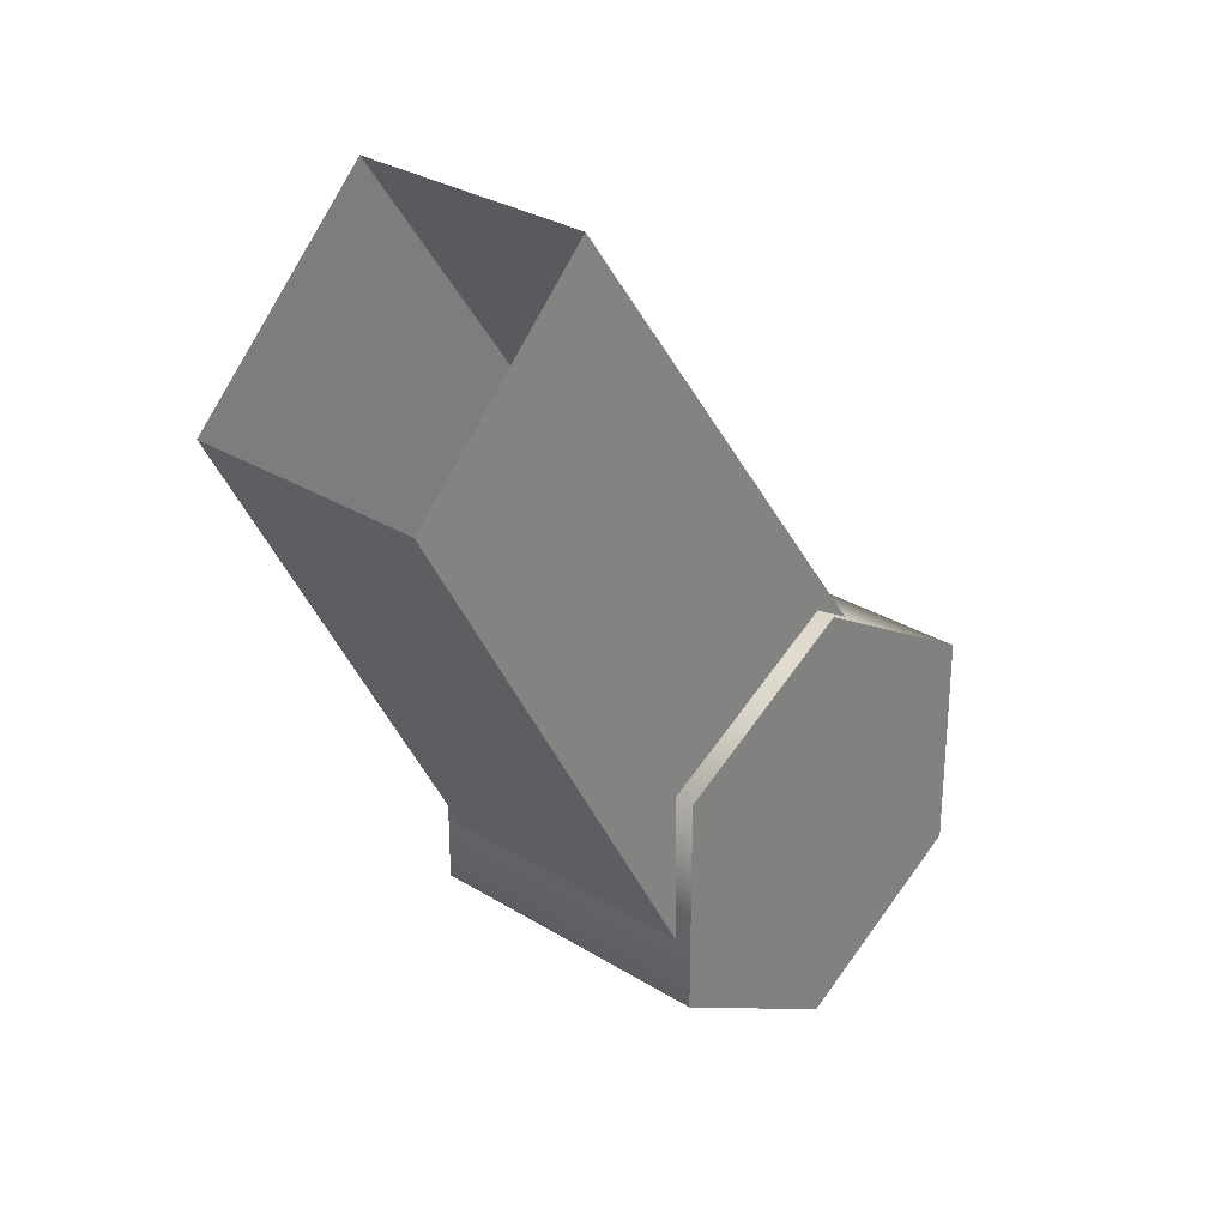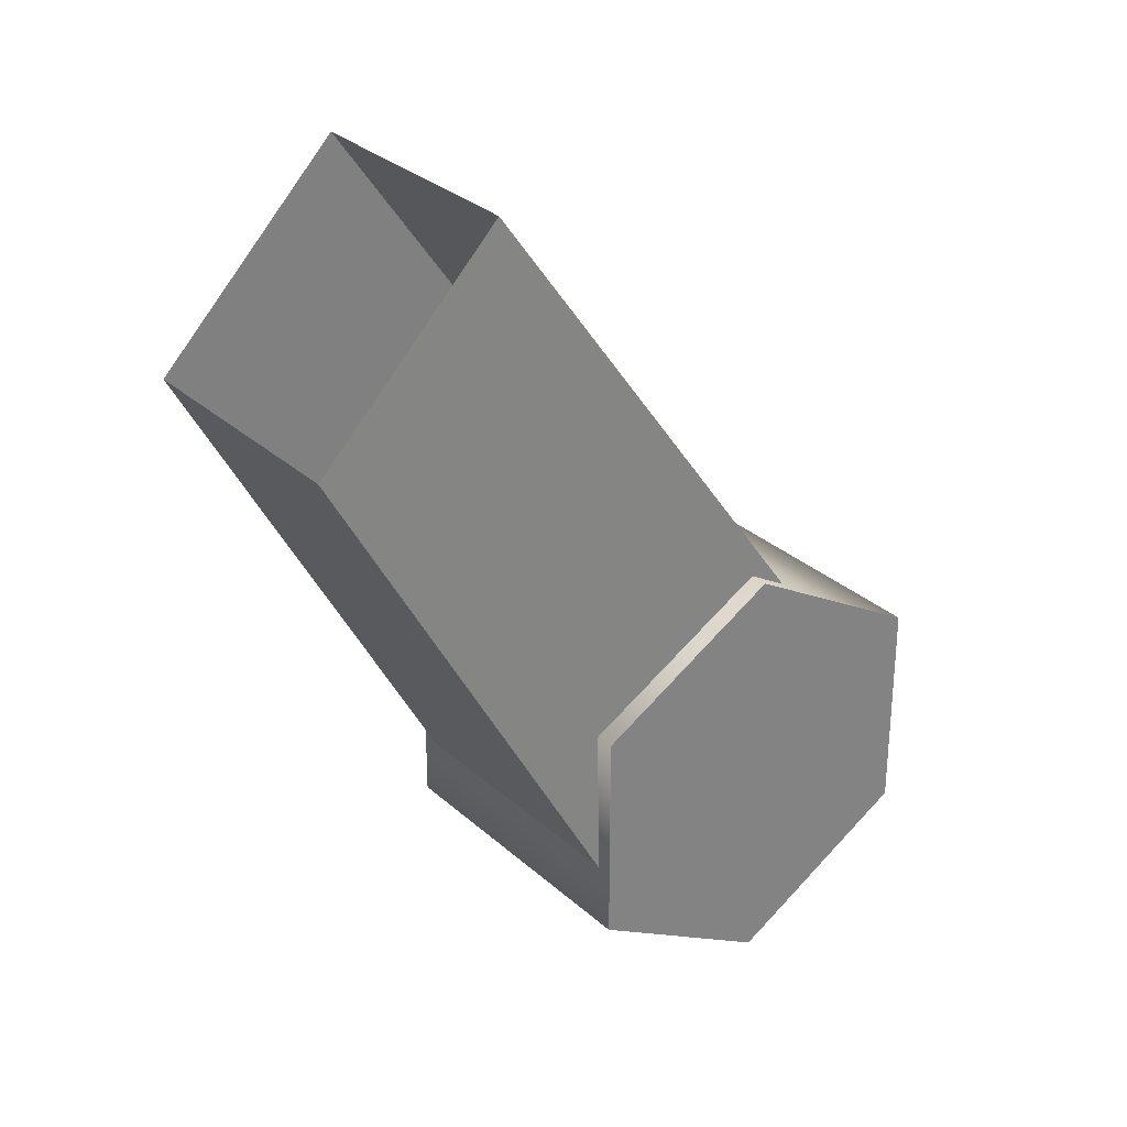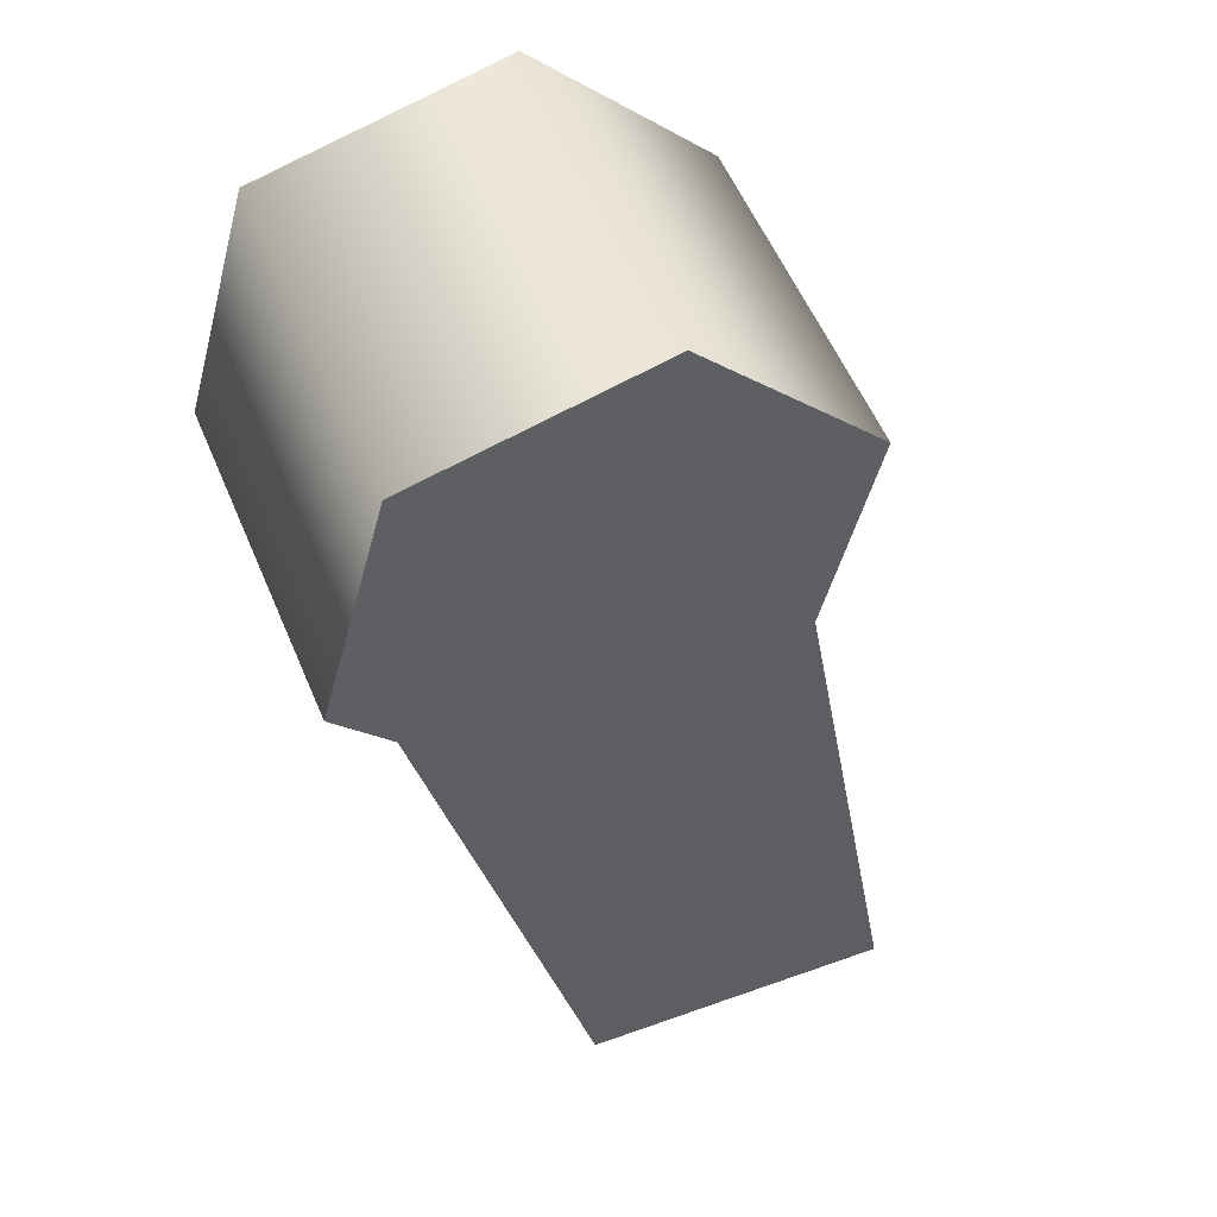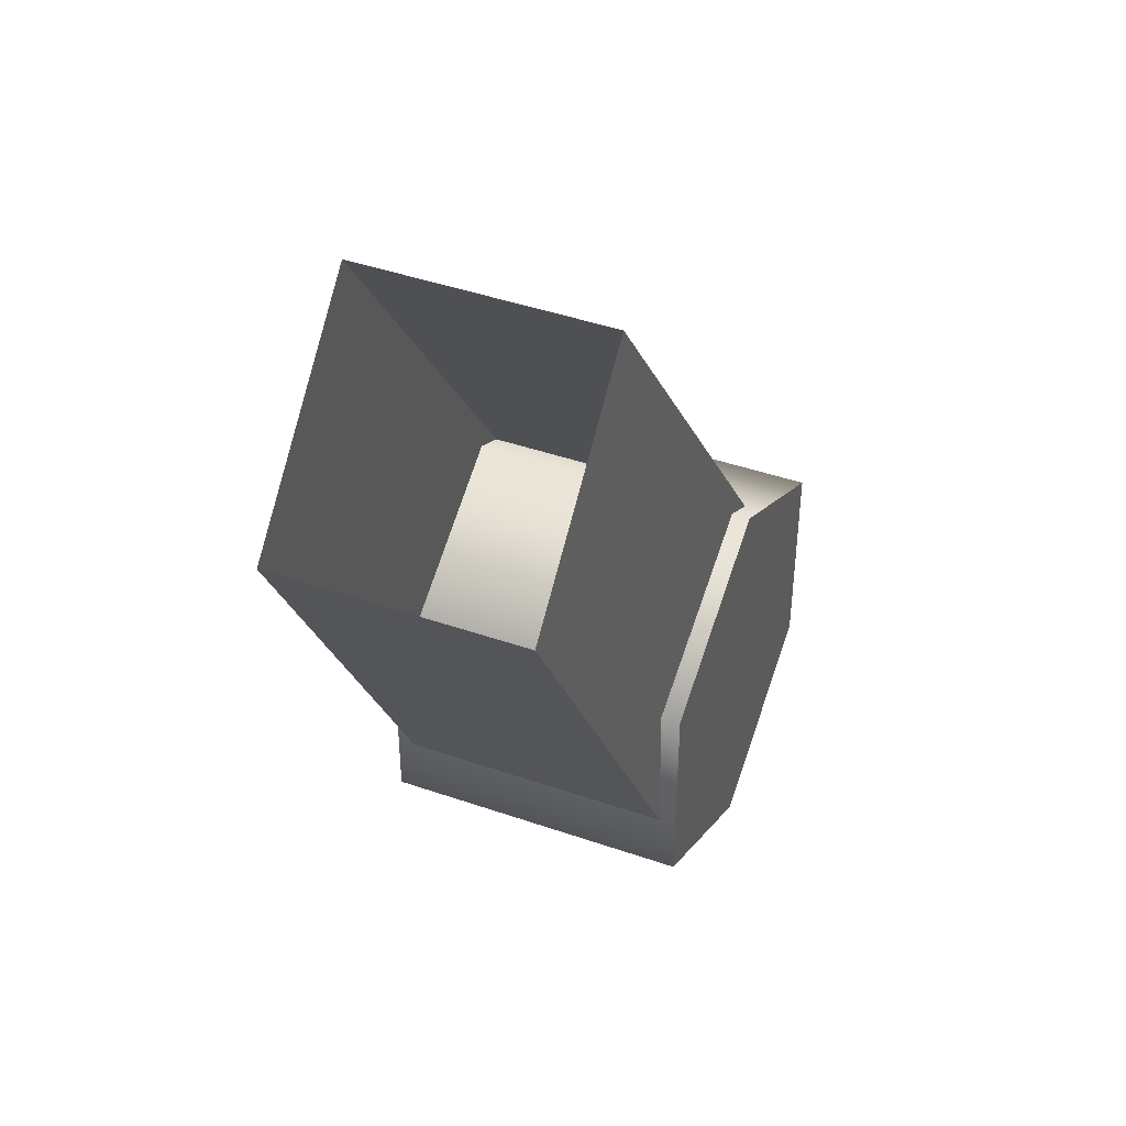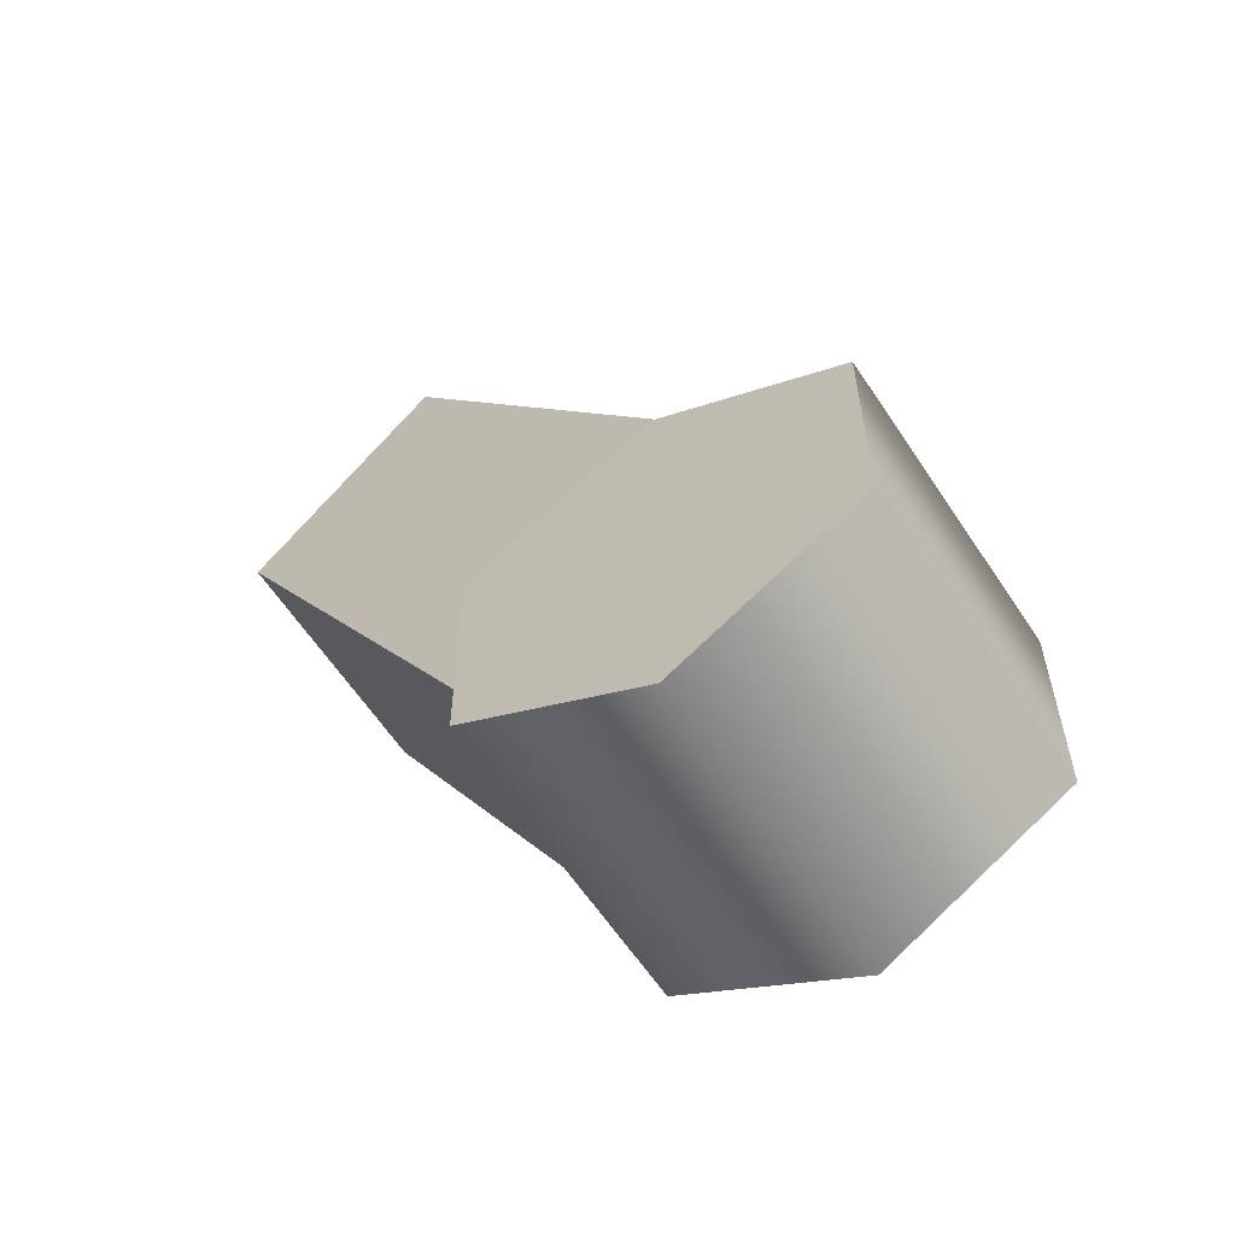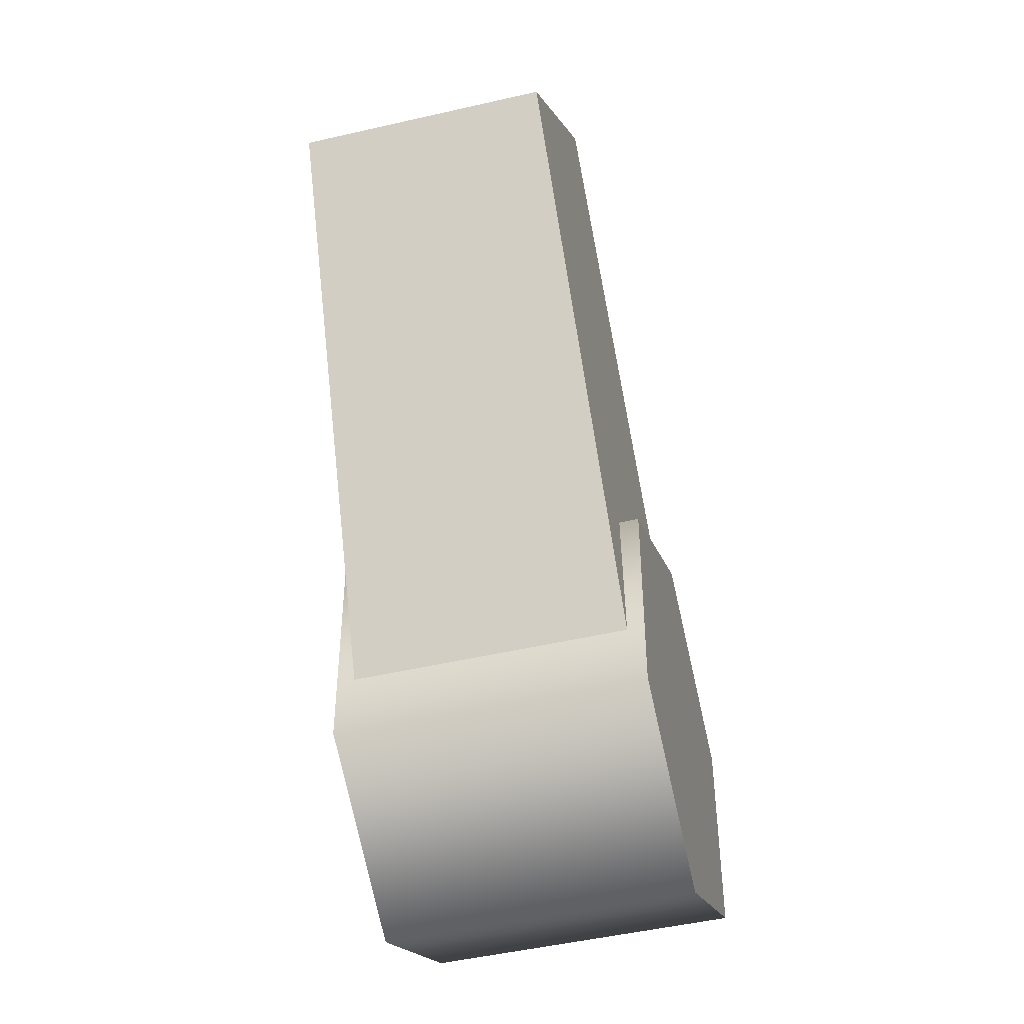
<metadata>
{"format":"obj","ext":"obj","renderer":"f3d","projection":"perspective","resolution":1024,"background":"white","views":[{"elev":29.3,"azim":-76.7,"up":"+Y"},{"elev":30.1,"azim":-67.3,"up":"+Y"},{"elev":-18.2,"azim":41.4,"up":"+Z"},{"elev":43.7,"azim":-97.1,"up":"+Y"},{"elev":-60.5,"azim":3.9,"up":"+Y"},{"elev":-47.4,"azim":-104.6,"up":"+Y"}]}
</metadata>
<code>
g WormAssistantLeg02
v -0.05479 -0.05008 0.04469
v 0.01308 -0.05008 -0.07619
v 0.08706 -0.001063 -0.03468
v 0.01931 -0.001063 0.08621
v 0.1612 -0.05008 0.006847
v 0.09328 -0.05008 0.1277
v 0.1612 -0.1481 0.006847
v 0.09328 -0.1481 0.1277
v 0.08706 -0.1971 -0.03468
v 0.01931 -0.1971 0.08621
v 0.01308 -0.1481 -0.07619
v -0.05479 -0.1481 0.04469
v -0.05479 -0.1481 0.04469
v 0.01308 -0.1481 -0.07619
v 0.08706 -0.001063 -0.03468
v 0.01308 -0.05008 -0.07619
v 0.08706 -0.09909 -0.03468
v 0.1612 -0.05008 0.006847
v 0.1612 -0.1481 0.006847
v 0.08706 -0.1971 -0.03468
v 0.01308 -0.1481 -0.07619
v 0.01931 -0.09909 0.08621
v -0.05479 -0.05008 0.04469
v 0.01931 -0.001063 0.08621
v 0.09328 -0.05008 0.1277
v 0.09328 -0.1481 0.1277
v 0.01931 -0.1971 0.08621
v -0.05479 -0.1481 0.04469
v -0.08775 0.1971 0.01101
v 0.05385 -0.03641 0.09739
v -0.03917 -0.143 0.04525
v -0.1611 0.1129 -0.03016
v -0.1611 0.1129 -0.03016
v -0.03917 -0.143 0.04525
v 0.0215 -0.143 -0.06301
v -0.1064 0.1129 -0.1277
v -0.1064 0.1129 -0.1277
v 0.0215 -0.143 -0.06301
v 0.1145 -0.03641 -0.01087
v -0.03294 0.1971 -0.08656
v -0.03294 0.1971 -0.08656
v 0.1145 -0.03641 -0.01087
v 0.05385 -0.03641 0.09739
v -0.08775 0.1971 0.01101
g WormAssistantLeg02_0
f 3 2 1
f 4 3 1
f 5 3 4
f 6 5 4
f 7 5 6
f 8 7 6
f 9 7 8
f 10 9 8
f 11 9 10
f 12 11 10
f 2 14 13
f 1 2 13
f 17 16 15
f 17 15 18
f 17 18 19
f 17 19 20
f 17 20 21
f 17 21 16
f 24 23 22
f 25 24 22
f 26 25 22
f 27 26 22
f 28 27 22
f 23 28 22
f 31 30 29
f 32 31 29
f 35 34 33
f 36 35 33
f 39 38 37
f 40 39 37
f 43 42 41
f 44 43 41

</code>
